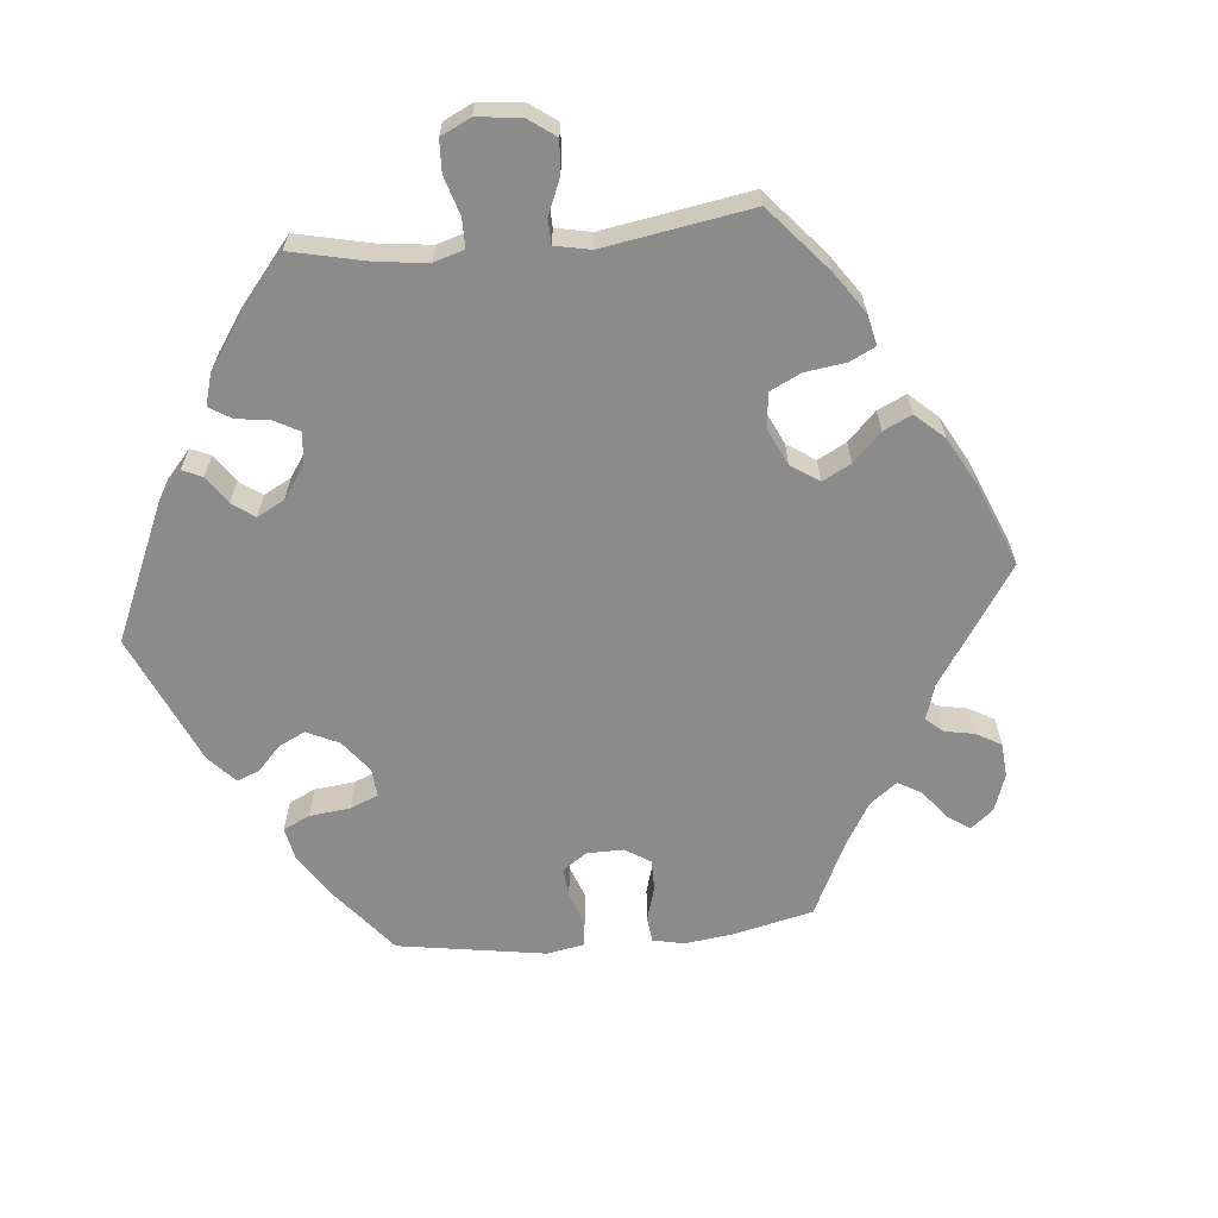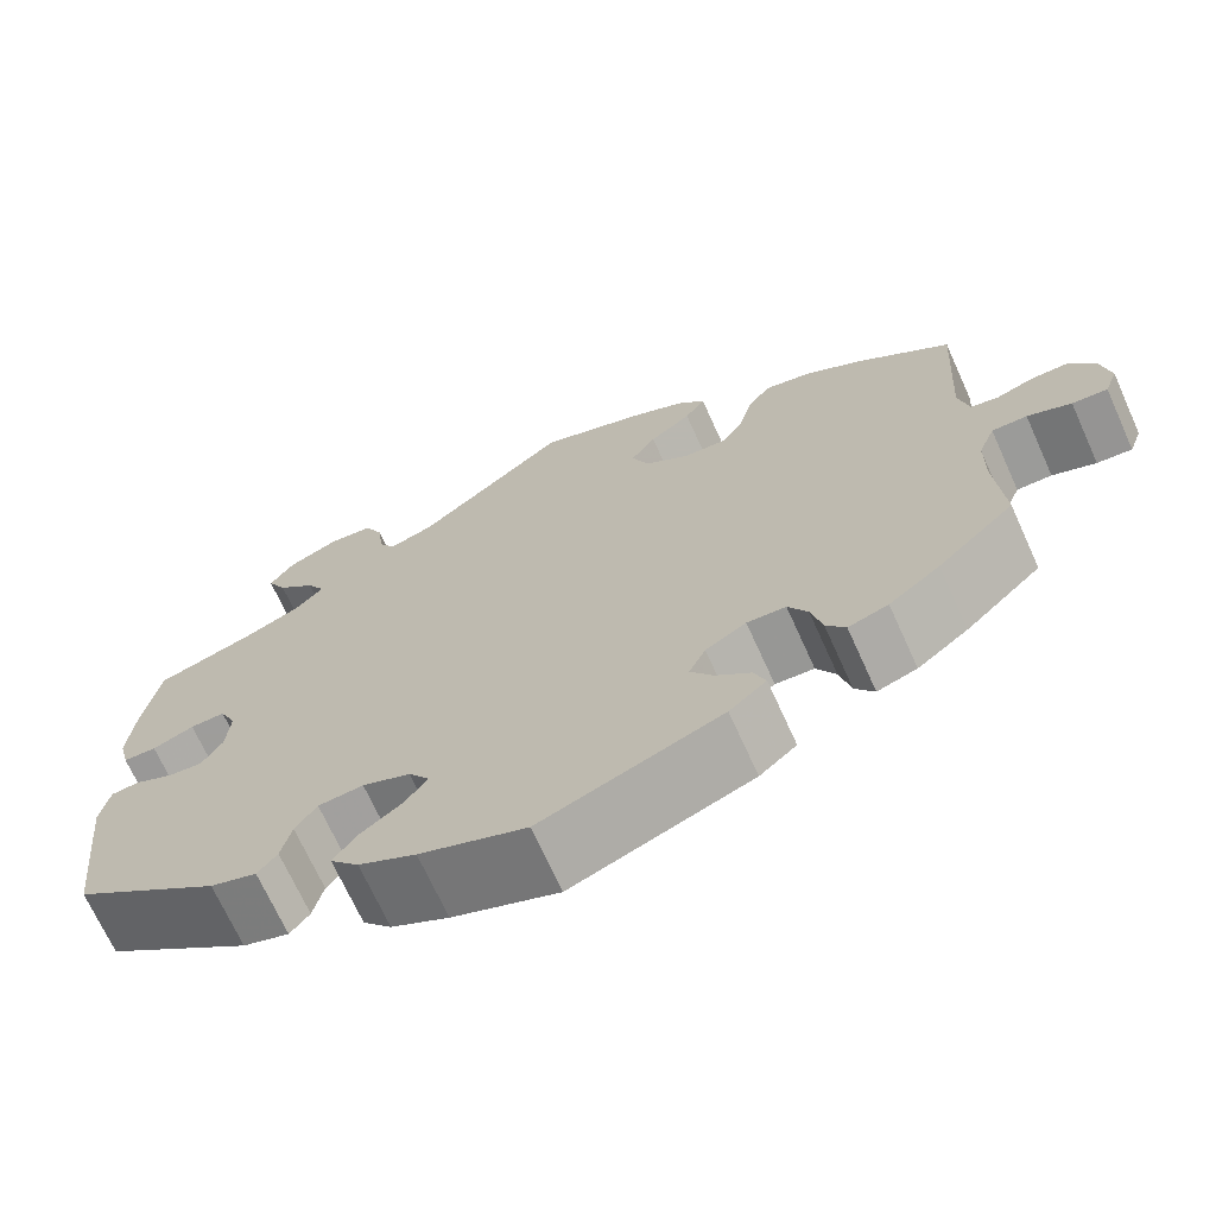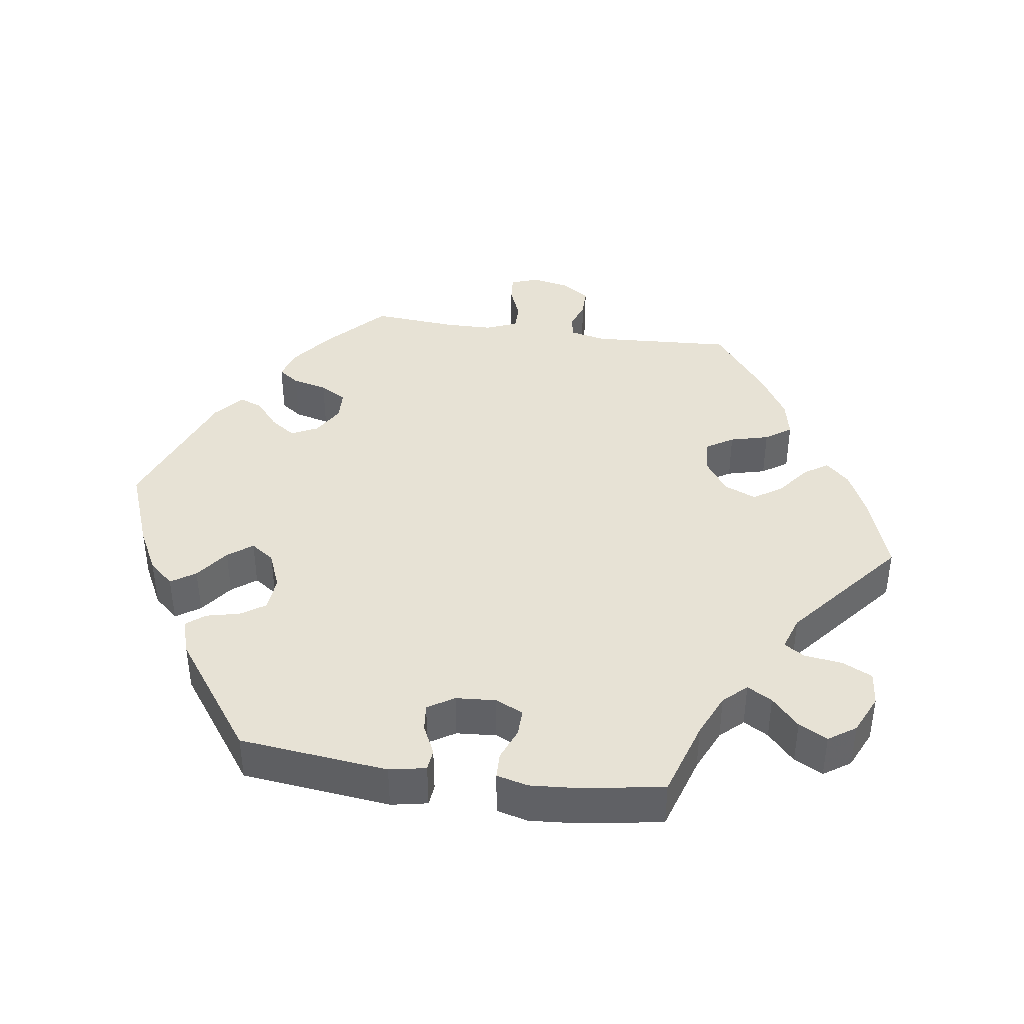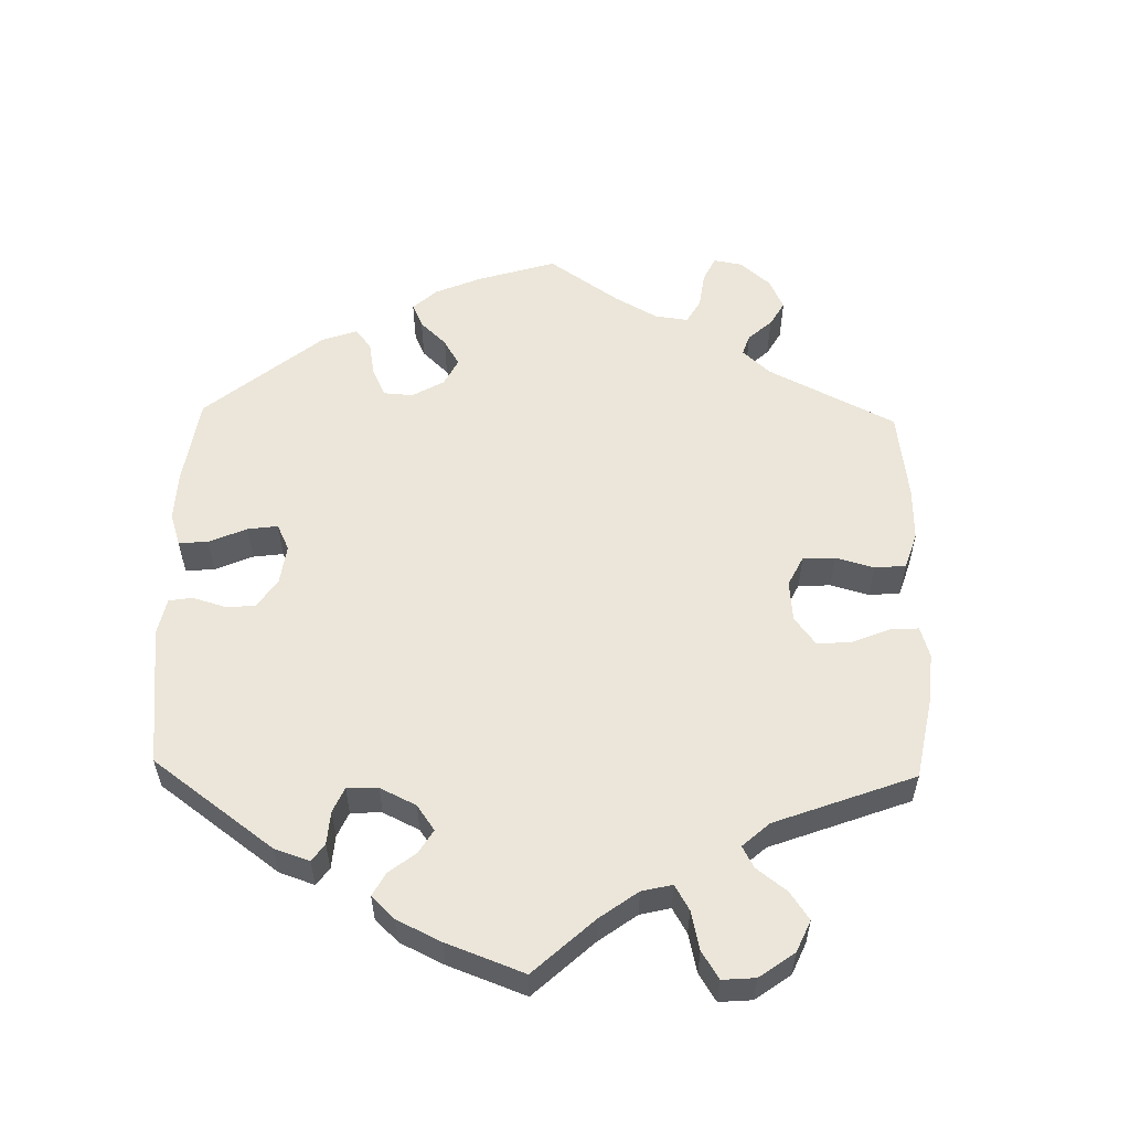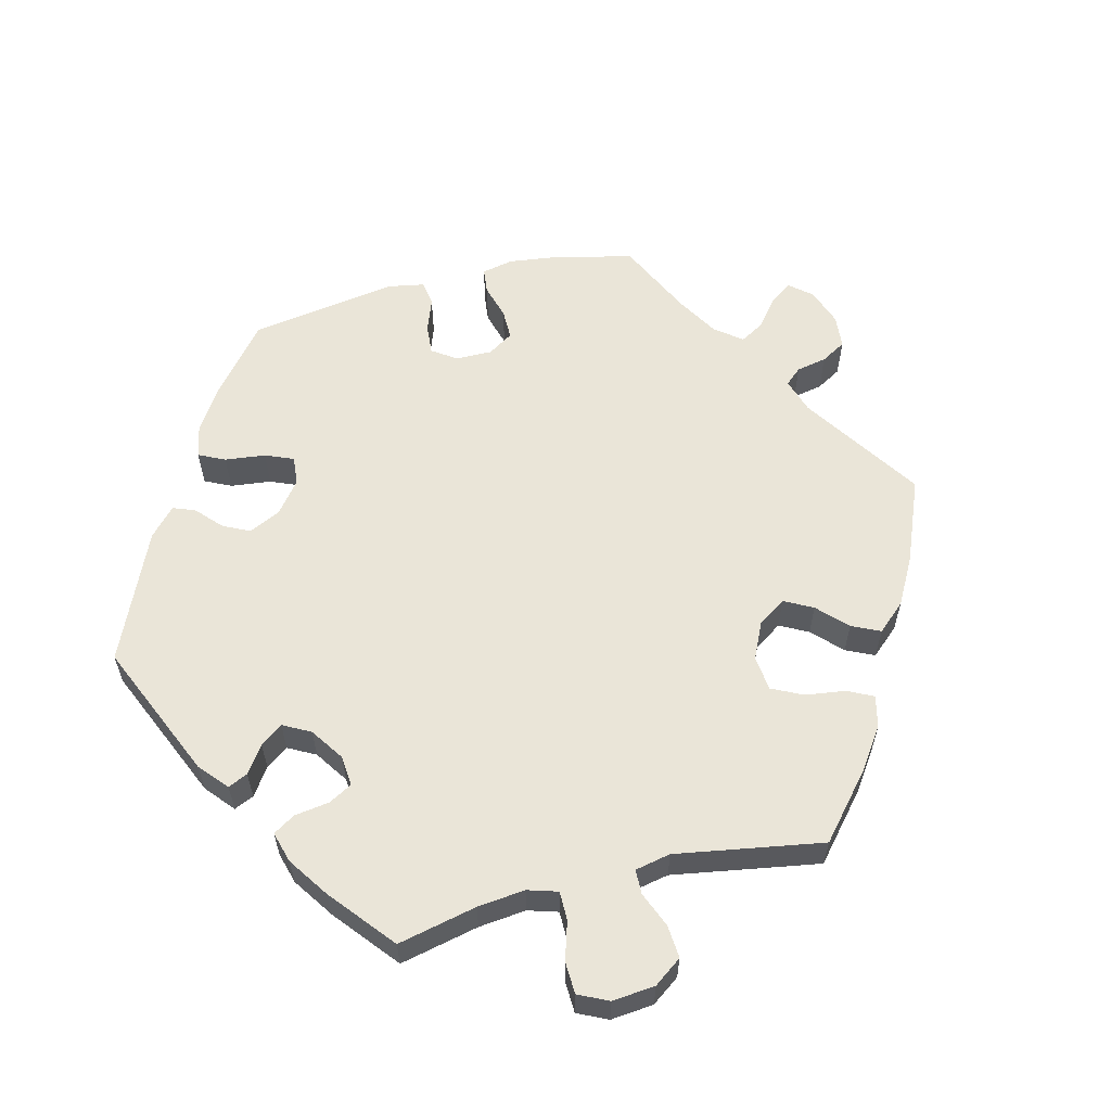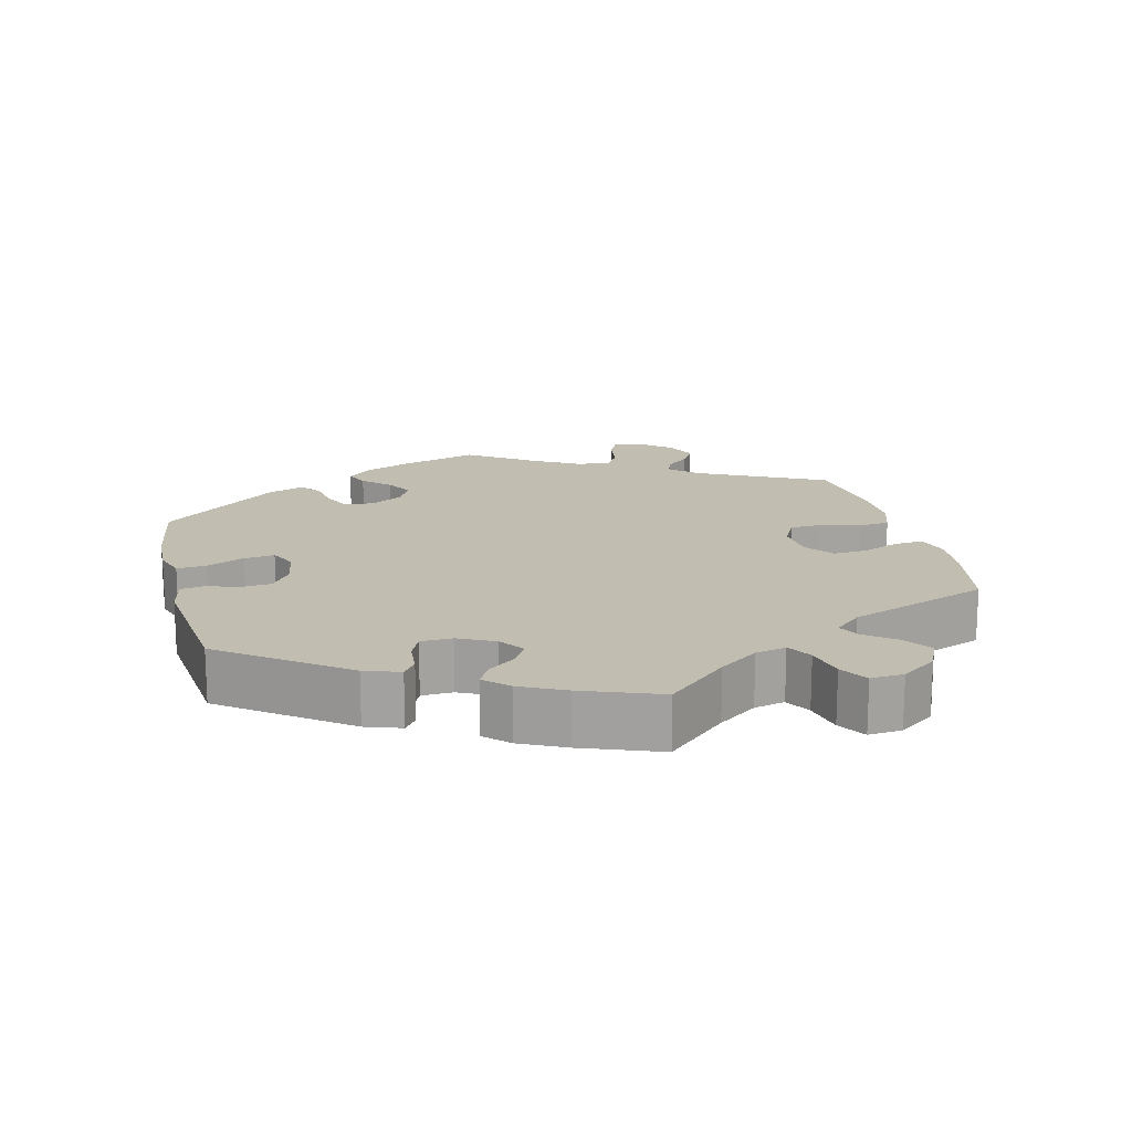
<metadata>
{"format":"obj","ext":"obj","renderer":"f3d","projection":"perspective","resolution":1024,"background":"white","views":[{"elev":-63.7,"azim":-24.5,"up":"+Y"},{"elev":-69.6,"azim":24.3,"up":"+Z"},{"elev":40.5,"azim":-81.7,"up":"+Y"},{"elev":56.5,"azim":-58.7,"up":"+Y"},{"elev":59.1,"azim":-44.1,"up":"+Y"},{"elev":16.8,"azim":-73.8,"up":"+Y"}]}
</metadata>
<code>
v -0.114 0.07 -0.534
v -0.176 0.07 -0.502
v -0.207 0.07 -0.467
v -0.184 0.07 -0.433
v -0.138 0.07 -0.399
v -0.112 0.07 -0.365
v -0.135 0.07 -0.332
v -0.187 0.07 -0.311
v -0.236 0.07 -0.315
v -0.259 0.07 -0.349
v -0.27 0.07 -0.396
v -0.291 0.07 -0.422
v -0.341 0.07 -0.406
v -0.501 0.07 -0.289
v -0.524 0.07 -0.081
v -0.514 0.07 -0.03
v -0.484 0.07 -0.027
v -0.442 0.07 -0.047
v -0.404 0.07 -0.051
v -0.381 0.07 -0.014
v -0.377 0.07 0.042
v -0.395 0.07 0.081
v -0.433 0.07 0.08
v -0.478 0.07 0.062
v -0.514 0.07 0.063
v -0.525 0.07 0.107
v -0.52 0.07 0.175
v -0.501 0.07 0.289
v -0.393 0.07 0.323
v -0.332 0.07 0.35
v -0.302 0.07 0.382
v -0.322 0.07 0.417
v -0.363 0.07 0.455
v -0.384 0.07 0.495
v -0.358 0.07 0.533
v -0.303 0.07 0.558
v -0.255 0.07 0.553
v -0.235 0.07 0.511
v -0.228 0.07 0.458
v -0.21 0.07 0.429
v -0.162 0.07 0.445
v -0.001 0.07 0.578
v 0.111 0.07 0.539
v 0.172 0.07 0.51
v 0.203 0.07 0.477
v 0.181 0.07 0.444
v 0.136 0.07 0.409
v 0.109 0.07 0.369
v 0.128 0.07 0.324
v 0.175 0.07 0.291
v 0.222 0.07 0.288
v 0.246 0.07 0.326
v 0.26 0.07 0.38
v 0.285 0.07 0.416
v 0.337 0.07 0.405
v 0.401 0.07 0.366
v 0.5 0.07 0.289
v 0.488 0.07 0.091
v 0.499 0.07 0.041
v 0.529 0.07 0.035
v 0.57 0.07 0.049
v 0.61 0.07 0.049
v 0.637 0.07 0.01
v 0.647 0.07 -0.044
v 0.633 0.07 -0.082
v 0.595 0.07 -0.079
v 0.548 0.07 -0.06
v 0.51 0.07 -0.06
v 0.492 0.07 -0.104
v 0.491 0.07 -0.172
v 0.5 0.07 -0.289
v 0.417 0.07 -0.367
v 0.362 0.07 -0.409
v 0.319 0.07 -0.423
v 0.298 0.07 -0.394
v 0.286 0.07 -0.345
v 0.265 0.07 -0.308
v 0.223 0.07 -0.306
v 0.179 0.07 -0.332
v 0.161 0.07 -0.369
v 0.185 0.07 -0.404
v 0.223 0.07 -0.436
v 0.236 0.07 -0.469
v 0.196 0.07 -0.503
v 0.001 0.07 -0.578
v -0.114 0 -0.534
v -0.176 0 -0.502
v -0.207 0 -0.467
v -0.184 0 -0.433
v -0.138 0 -0.399
v -0.112 0 -0.365
v -0.135 0 -0.332
v -0.187 0 -0.311
v -0.236 0 -0.315
v -0.259 0 -0.349
v -0.27 0 -0.396
v -0.291 0 -0.422
v -0.341 0 -0.406
v -0.501 0 -0.289
v -0.524 0 -0.081
v -0.514 0 -0.03
v -0.484 0 -0.027
v -0.442 0 -0.047
v -0.404 0 -0.051
v -0.381 0 -0.014
v -0.377 0 0.042
v -0.395 0 0.081
v -0.433 0 0.08
v -0.478 0 0.062
v -0.514 0 0.063
v -0.525 0 0.107
v -0.52 0 0.175
v -0.501 0 0.289
v -0.393 0 0.323
v -0.332 0 0.35
v -0.302 0 0.382
v -0.322 0 0.417
v -0.363 0 0.455
v -0.384 0 0.495
v -0.358 0 0.533
v -0.303 0 0.558
v -0.255 0 0.553
v -0.235 0 0.511
v -0.228 0 0.458
v -0.21 0 0.429
v -0.162 0 0.445
v -0.001 0 0.578
v 0.111 0 0.539
v 0.172 0 0.51
v 0.203 0 0.477
v 0.181 0 0.444
v 0.136 0 0.409
v 0.109 0 0.369
v 0.128 0 0.324
v 0.175 0 0.291
v 0.222 0 0.288
v 0.246 0 0.326
v 0.26 0 0.38
v 0.285 0 0.416
v 0.337 0 0.405
v 0.401 0 0.366
v 0.5 0 0.289
v 0.488 0 0.091
v 0.499 0 0.041
v 0.529 0 0.035
v 0.57 0 0.049
v 0.61 0 0.049
v 0.637 0 0.01
v 0.647 0 -0.044
v 0.633 0 -0.082
v 0.595 0 -0.079
v 0.548 0 -0.06
v 0.51 0 -0.06
v 0.492 0 -0.104
v 0.491 0 -0.172
v 0.5 0 -0.289
v 0.417 0 -0.367
v 0.362 0 -0.409
v 0.319 0 -0.423
v 0.298 0 -0.394
v 0.286 0 -0.345
v 0.265 0 -0.308
v 0.223 0 -0.306
v 0.179 0 -0.332
v 0.161 0 -0.369
v 0.185 0 -0.404
v 0.223 0 -0.436
v 0.236 0 -0.469
v 0.196 0 -0.503
v 0.001 0 -0.578
f 81 82 83 84
f 80 81 84 85
f 79 80 85 1
f 73 74 75 76
f 73 76 77
f 70 71 72 73
f 69 70 73 77
f 68 69 77 78
f 64 65 66 67
f 64 67 68
f 63 64 68
f 60 61 62 63
f 59 60 63 68
f 58 59 68 78
f 52 53 54 55
f 51 52 55 56
f 44 45 46 47
f 44 47 48
f 41 42 43 44
f 40 41 44 48
f 36 37 38 39
f 36 39 40
f 35 36 40
f 32 33 34 35
f 31 32 35 40
f 30 31 40 48
f 26 27 28 29
f 23 24 25 26
f 22 23 26 29
f 21 22 29 30
f 15 16 17 18
f 15 18 19
f 14 15 19
f 13 14 19 20
f 10 11 12 13
f 9 10 13 20
f 2 3 4 5
f 79 1 2 5
f 79 5 6
f 78 79 6 7
f 58 78 7 8
f 51 56 57 58
f 50 51 58 8
f 49 50 8 9
f 21 30 48 49
f 9 20 21 49
f 169 168 167 166
f 170 169 166 165
f 86 170 165 164
f 161 160 159 158
f 162 161 158
f 158 157 156 155
f 162 158 155 154
f 163 162 154 153
f 152 151 150 149
f 153 152 149
f 153 149 148
f 148 147 146 145
f 153 148 145 144
f 163 153 144 143
f 140 139 138 137
f 141 140 137 136
f 132 131 130 129
f 133 132 129
f 129 128 127 126
f 133 129 126 125
f 124 123 122 121
f 125 124 121
f 125 121 120
f 120 119 118 117
f 125 120 117 116
f 133 125 116 115
f 114 113 112 111
f 111 110 109 108
f 114 111 108 107
f 115 114 107 106
f 103 102 101 100
f 104 103 100
f 104 100 99
f 105 104 99 98
f 98 97 96 95
f 105 98 95 94
f 90 89 88 87
f 90 87 86 164
f 91 90 164
f 92 91 164 163
f 93 92 163 143
f 143 142 141 136
f 93 143 136 135
f 94 93 135 134
f 134 133 115 106
f 134 106 105 94
f 1 86 87 2
f 2 87 88 3
f 3 88 89 4
f 4 89 90 5
f 5 90 91 6
f 6 91 92 7
f 7 92 93 8
f 8 93 94 9
f 9 94 95 10
f 10 95 96 11
f 11 96 97 12
f 12 97 98 13
f 13 98 99 14
f 14 99 100 15
f 15 100 101 16
f 16 101 102 17
f 17 102 103 18
f 18 103 104 19
f 19 104 105 20
f 20 105 106 21
f 21 106 107 22
f 22 107 108 23
f 23 108 109 24
f 24 109 110 25
f 25 110 111 26
f 26 111 112 27
f 27 112 113 28
f 28 113 114 29
f 29 114 115 30
f 30 115 116 31
f 31 116 117 32
f 32 117 118 33
f 33 118 119 34
f 34 119 120 35
f 35 120 121 36
f 36 121 122 37
f 37 122 123 38
f 38 123 124 39
f 39 124 125 40
f 40 125 126 41
f 41 126 127 42
f 42 127 128 43
f 43 128 129 44
f 44 129 130 45
f 45 130 131 46
f 46 131 132 47
f 47 132 133 48
f 48 133 134 49
f 49 134 135 50
f 50 135 136 51
f 51 136 137 52
f 52 137 138 53
f 53 138 139 54
f 54 139 140 55
f 55 140 141 56
f 56 141 142 57
f 57 142 143 58
f 58 143 144 59
f 59 144 145 60
f 60 145 146 61
f 61 146 147 62
f 62 147 148 63
f 63 148 149 64
f 64 149 150 65
f 65 150 151 66
f 66 151 152 67
f 67 152 153 68
f 68 153 154 69
f 69 154 155 70
f 70 155 156 71
f 71 156 157 72
f 72 157 158 73
f 73 158 159 74
f 74 159 160 75
f 75 160 161 76
f 76 161 162 77
f 77 162 163 78
f 78 163 164 79
f 79 164 165 80
f 80 165 166 81
f 81 166 167 82
f 82 167 168 83
f 83 168 169 84
f 84 169 170 85
f 85 170 86 1

</code>
